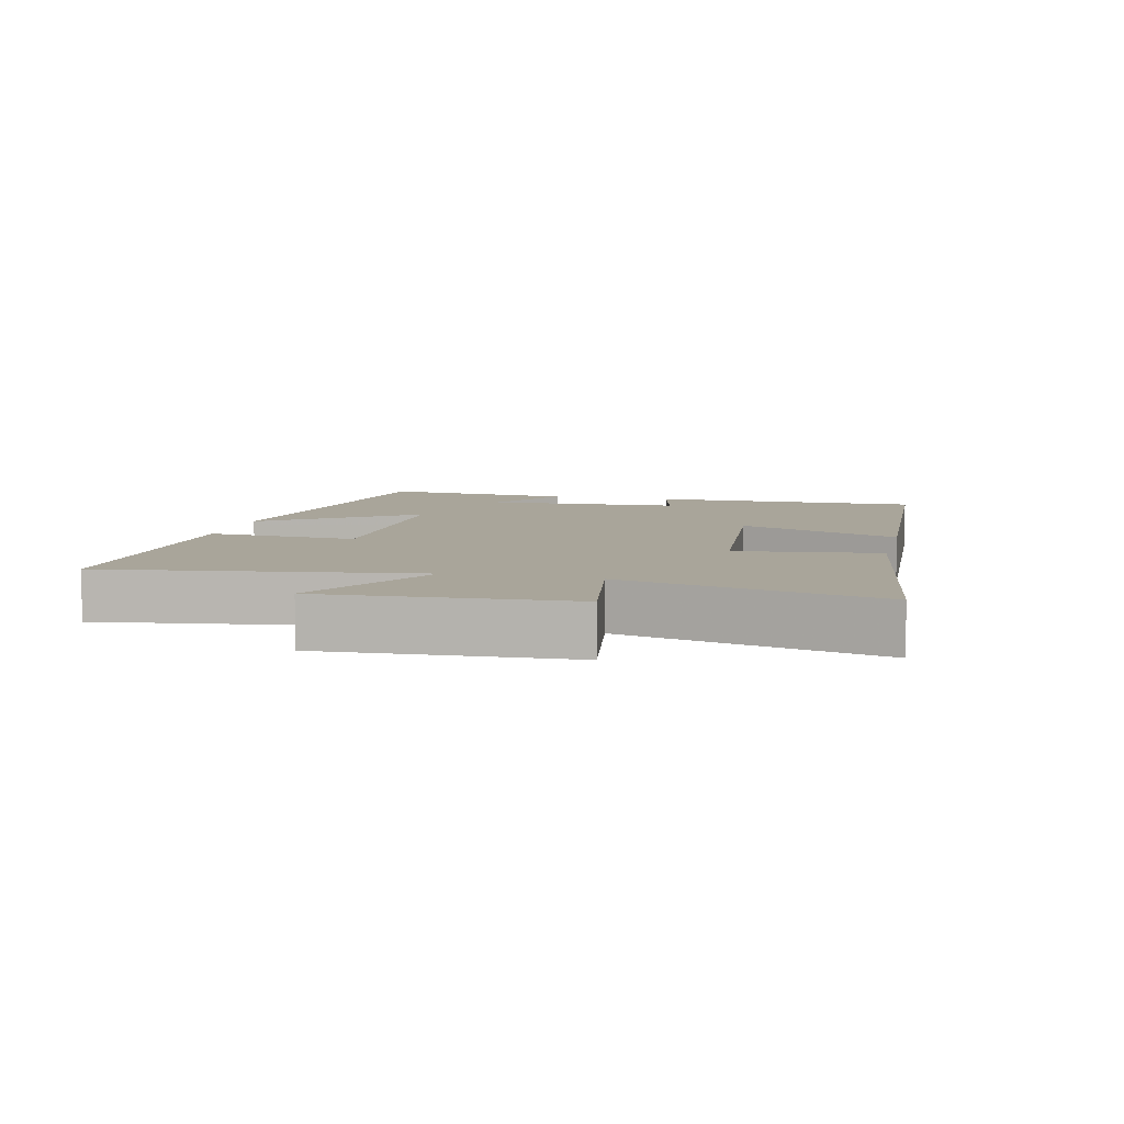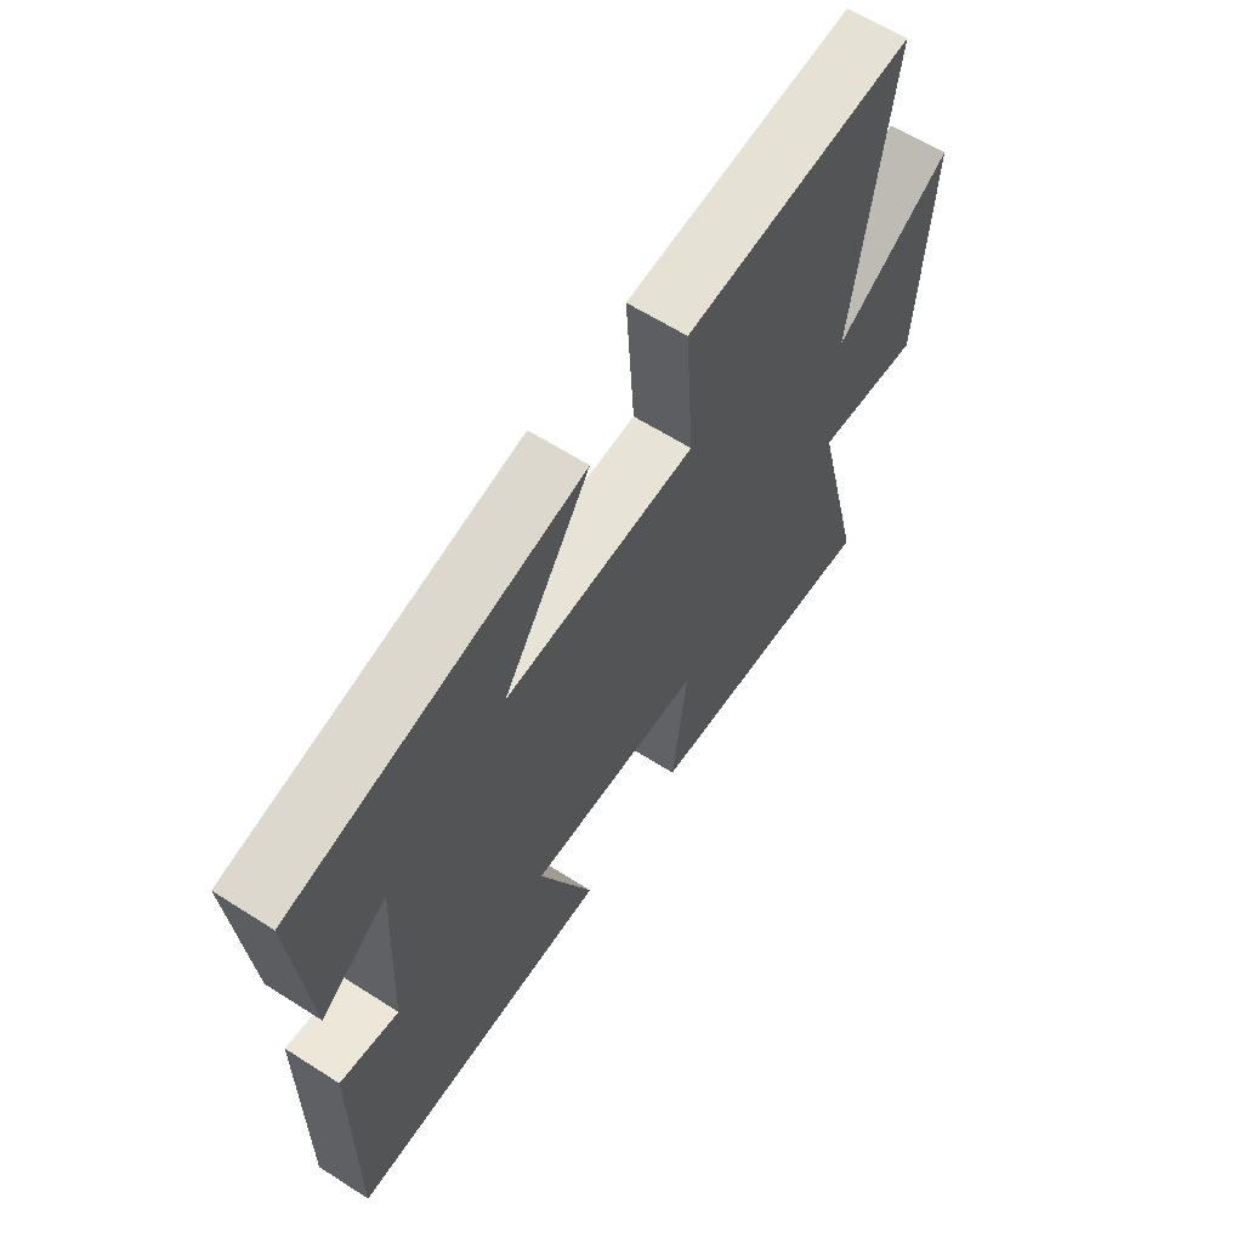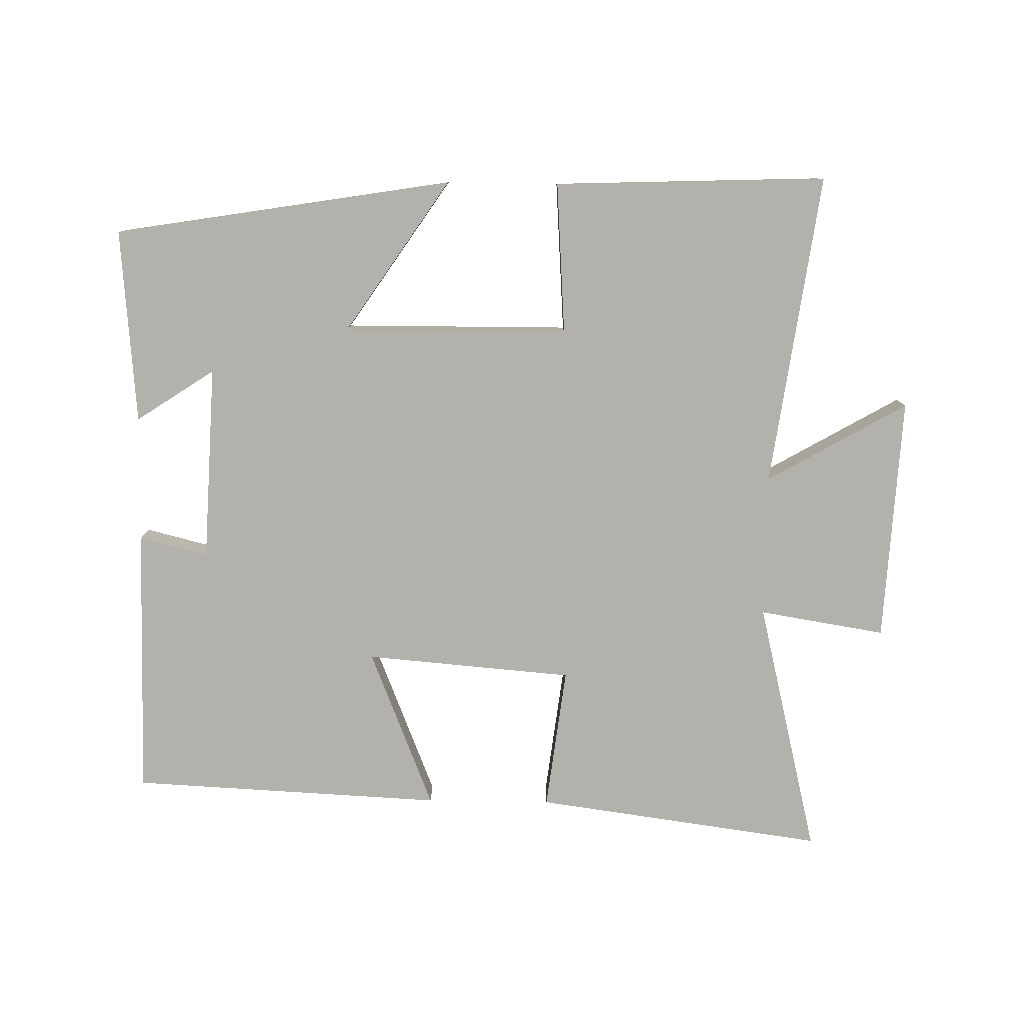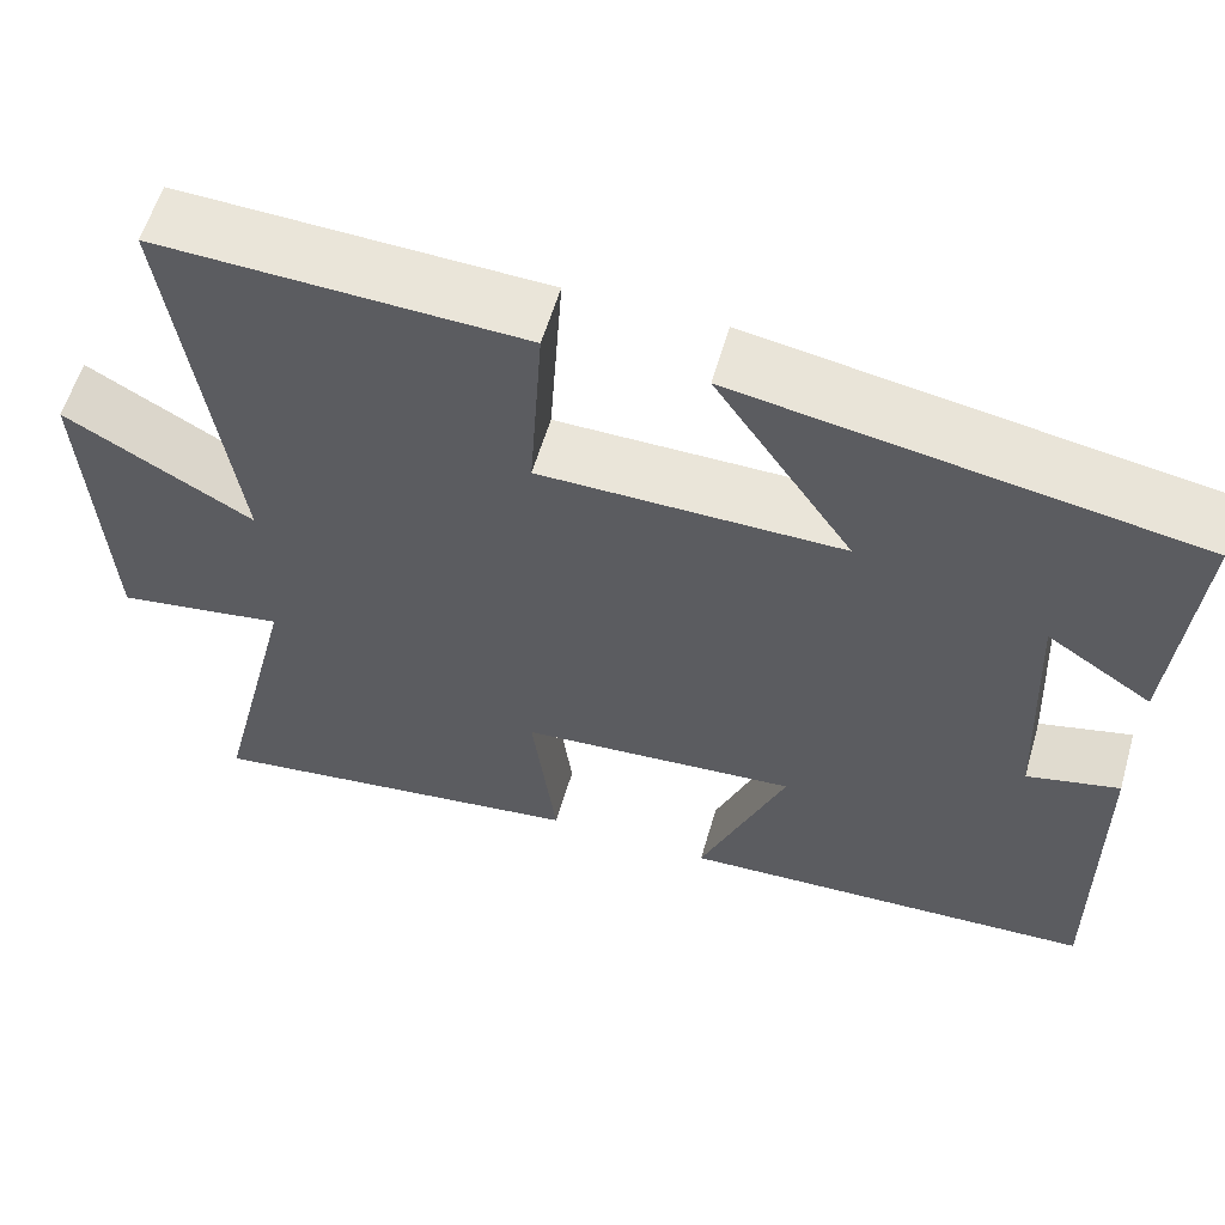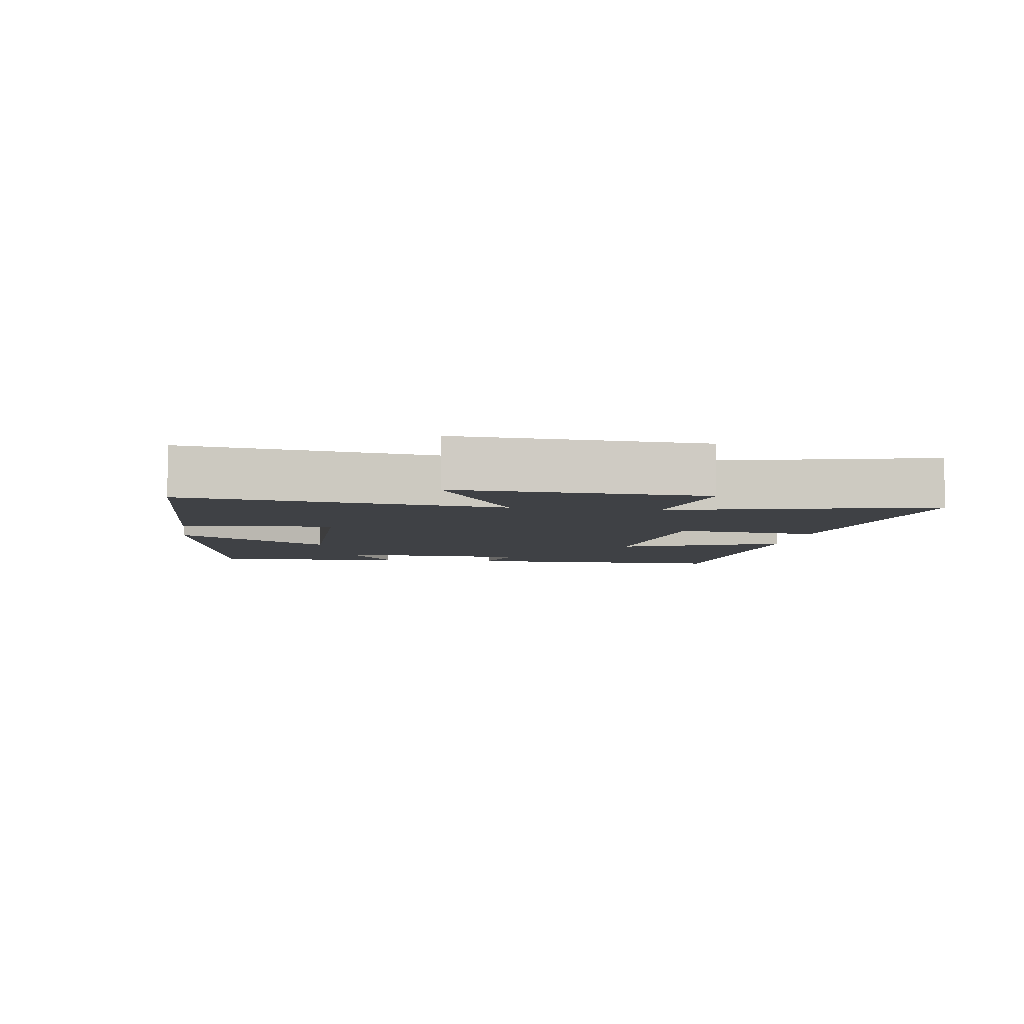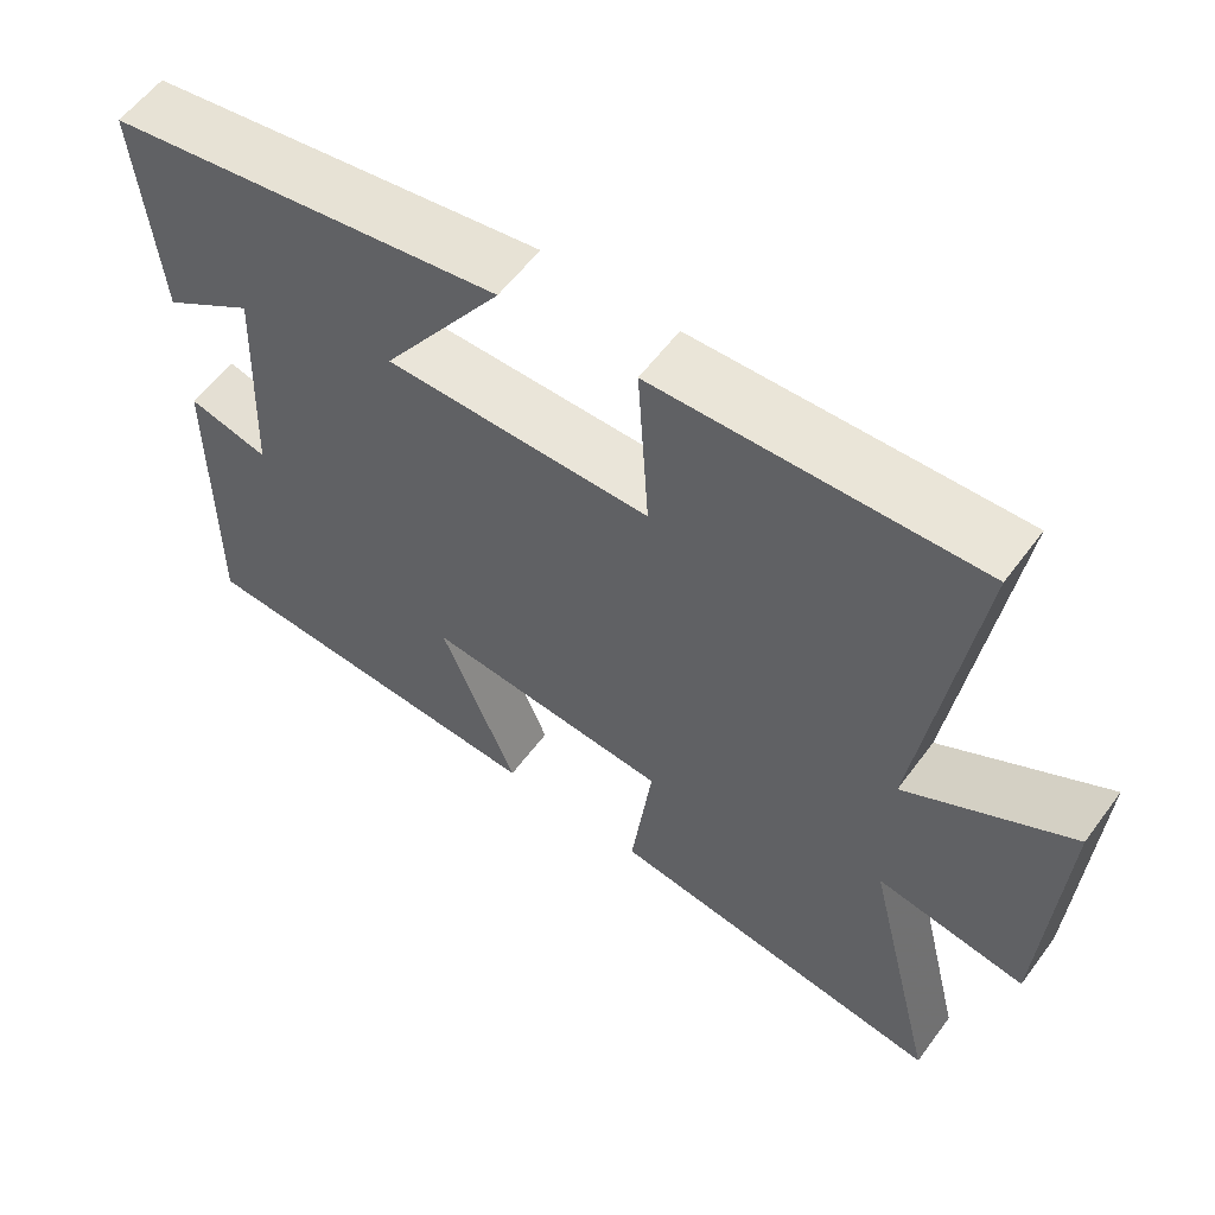
<metadata>
{"format":"obj","ext":"obj","renderer":"f3d","projection":"perspective","resolution":1024,"background":"white","views":[{"elev":7.5,"azim":103.2,"up":"+Y"},{"elev":62.4,"azim":-57.1,"up":"+Z"},{"elev":-79.1,"azim":-0.9,"up":"+Y"},{"elev":58.5,"azim":-163.8,"up":"+Z"},{"elev":-5.7,"azim":81.3,"up":"+Y"},{"elev":58.1,"azim":36.2,"up":"+Z"}]}
</metadata>
<code>
v 0.594 0.07 -0.56
v 0.157 0.07 -0.5
v 0.184 0.07 -0.284
v -0.13 0.07 -0.258
v -0.033 0.07 -0.5
v -0.504 0.07 -0.477
v -0.5 0.07 -0.068
v -0.396 0.07 -0.094
v -0.382 0.07 0.202
v -0.5 0.07 0.124
v -0.525 0.07 0.417
v -0.015 0.07 0.5
v -0.17 0.07 0.271
v 0.17 0.07 0.273
v 0.155 0.07 0.5
v 0.566 0.07 0.515
v 0.5 0.07 0.044
v 0.711 0.07 0.165
v 0.691 0.07 -0.205
v 0.5 0.07 -0.174
v 0.594 0 -0.56
v 0.157 0 -0.5
v 0.184 0 -0.284
v -0.13 0 -0.258
v -0.033 0 -0.5
v -0.504 0 -0.477
v -0.5 0 -0.068
v -0.396 0 -0.094
v -0.382 0 0.202
v -0.5 0 0.124
v -0.525 0 0.417
v -0.015 0 0.5
v -0.17 0 0.271
v 0.17 0 0.273
v 0.155 0 0.5
v 0.566 0 0.515
v 0.5 0 0.044
v 0.711 0 0.165
v 0.691 0 -0.205
v 0.5 0 -0.174
f 17 18 19 20
f 14 15 16 17
f 13 14 17 20
f 11 12 13
f 9 10 11
f 9 11 13 20
f 5 6 7 8
f 4 5 8 9
f 3 4 9 20
f 1 2 3 20
f 40 39 38 37
f 37 36 35 34
f 40 37 34 33
f 33 32 31
f 31 30 29
f 40 33 31 29
f 28 27 26 25
f 29 28 25 24
f 40 29 24 23
f 40 23 22 21
f 1 21 22 2
f 2 22 23 3
f 3 23 24 4
f 4 24 25 5
f 5 25 26 6
f 6 26 27 7
f 7 27 28 8
f 8 28 29 9
f 9 29 30 10
f 10 30 31 11
f 11 31 32 12
f 12 32 33 13
f 13 33 34 14
f 14 34 35 15
f 15 35 36 16
f 16 36 37 17
f 17 37 38 18
f 18 38 39 19
f 19 39 40 20
f 20 40 21 1

</code>
